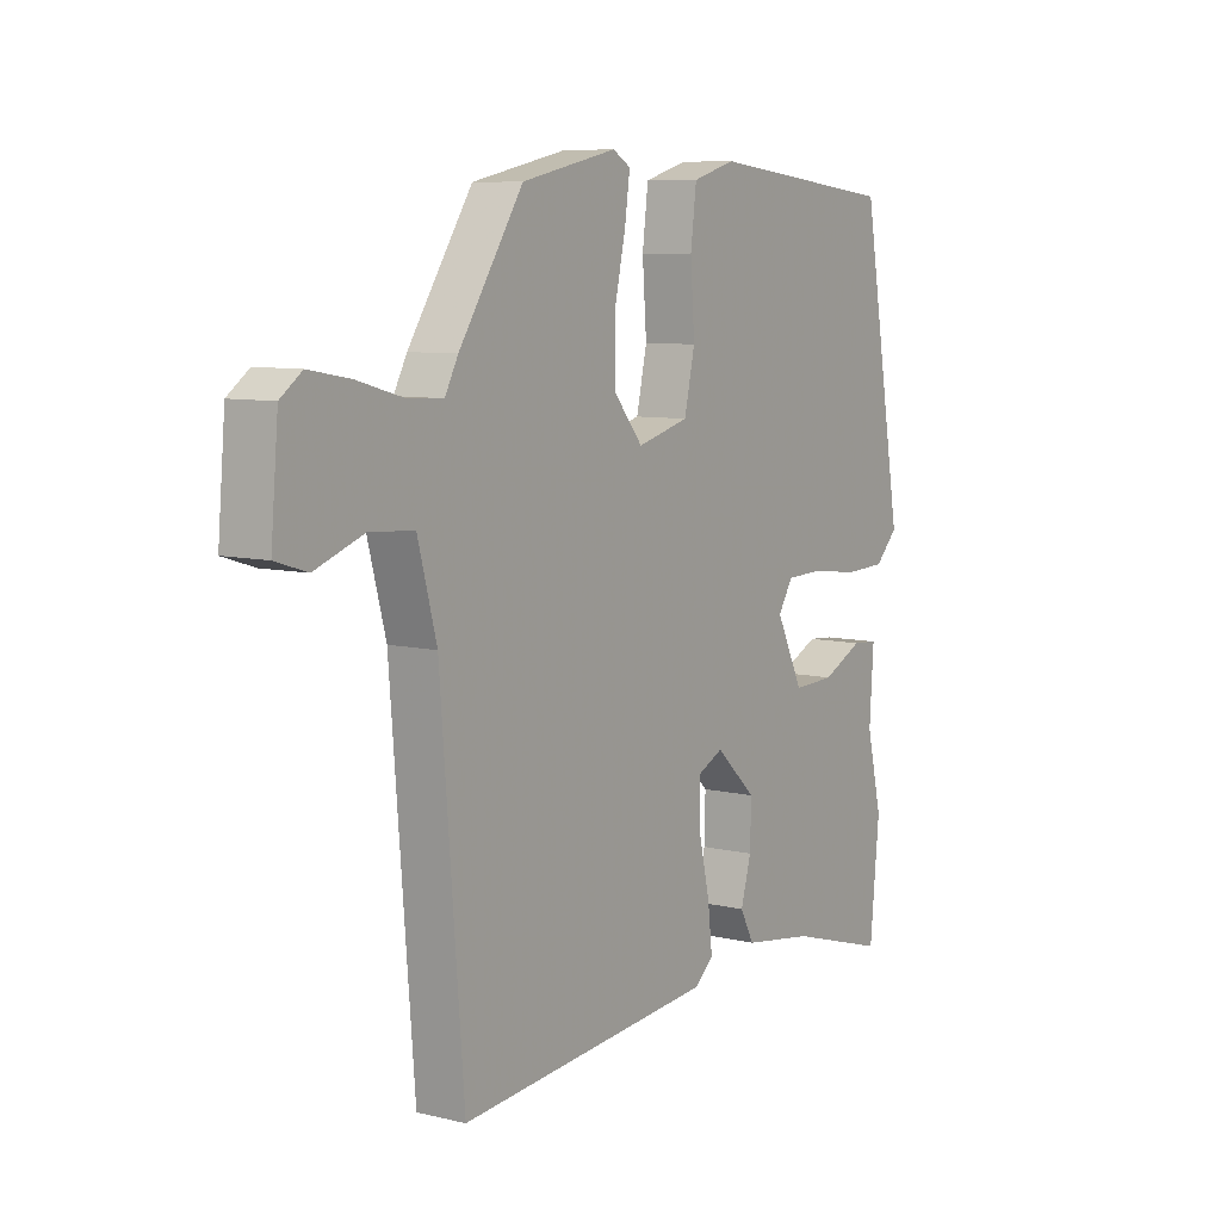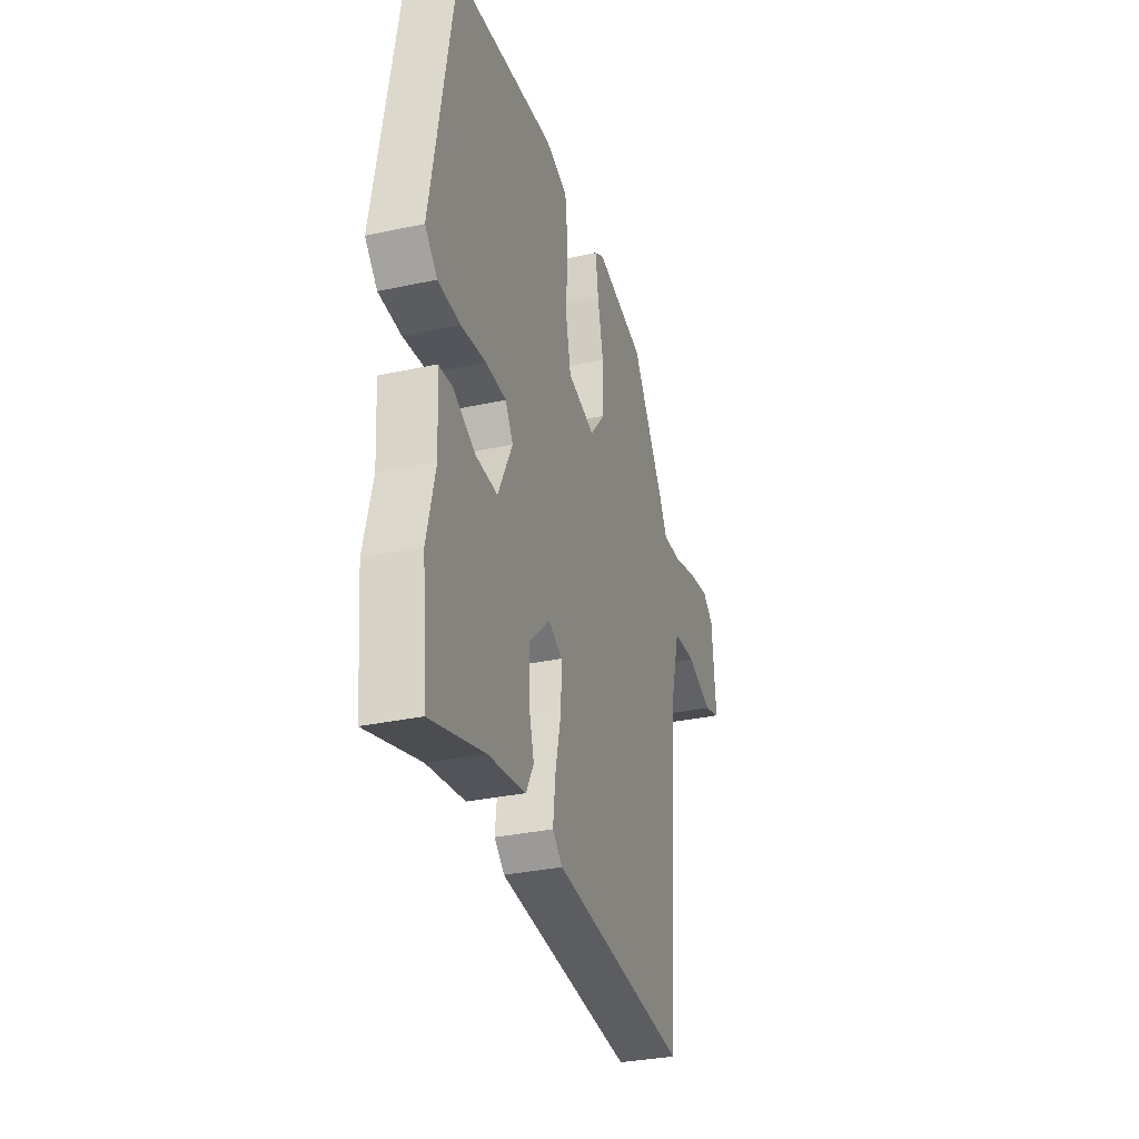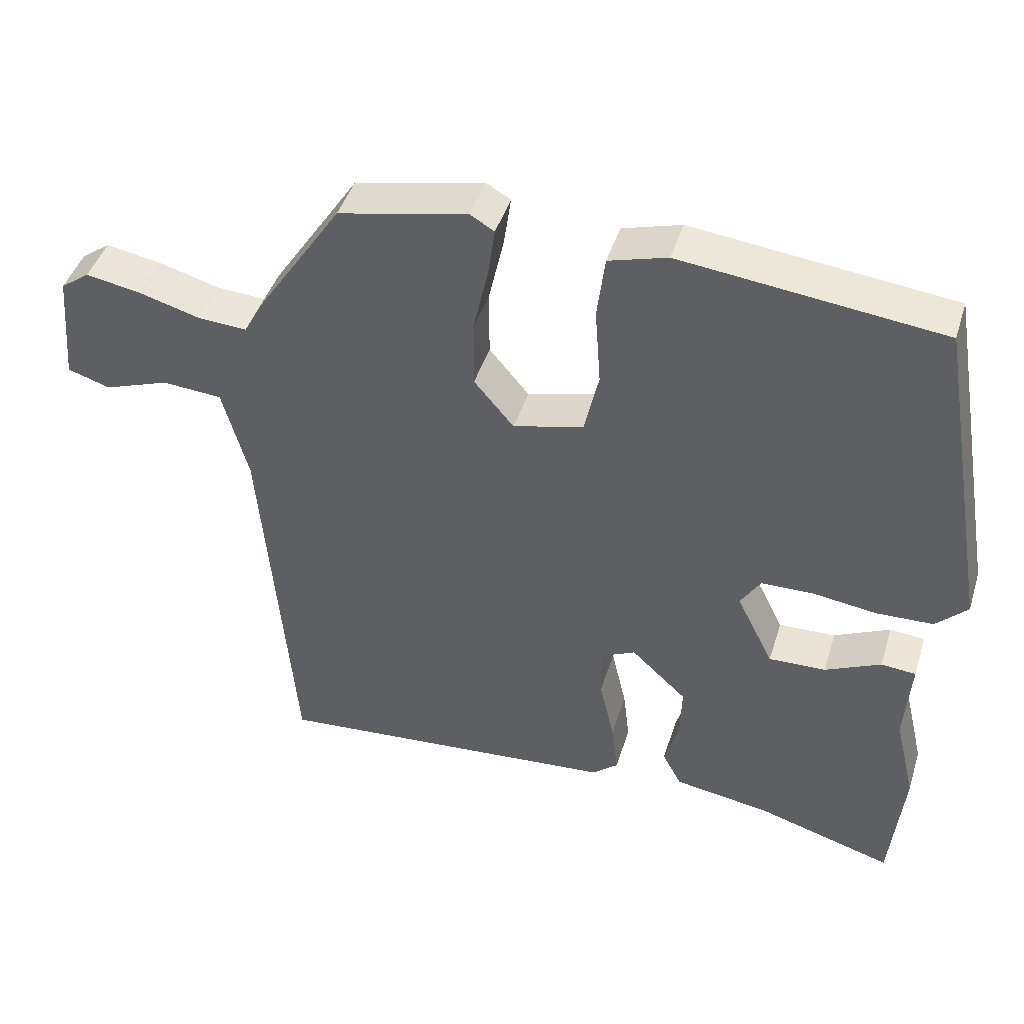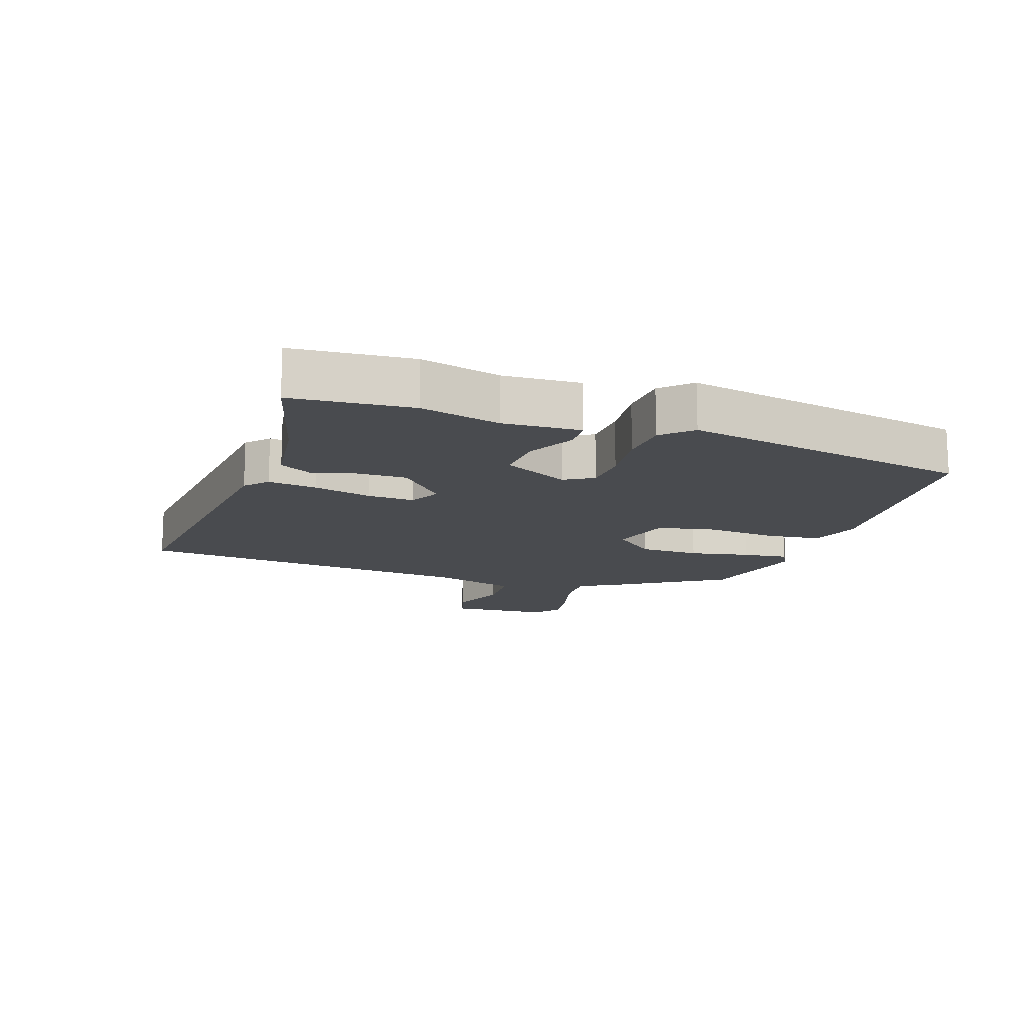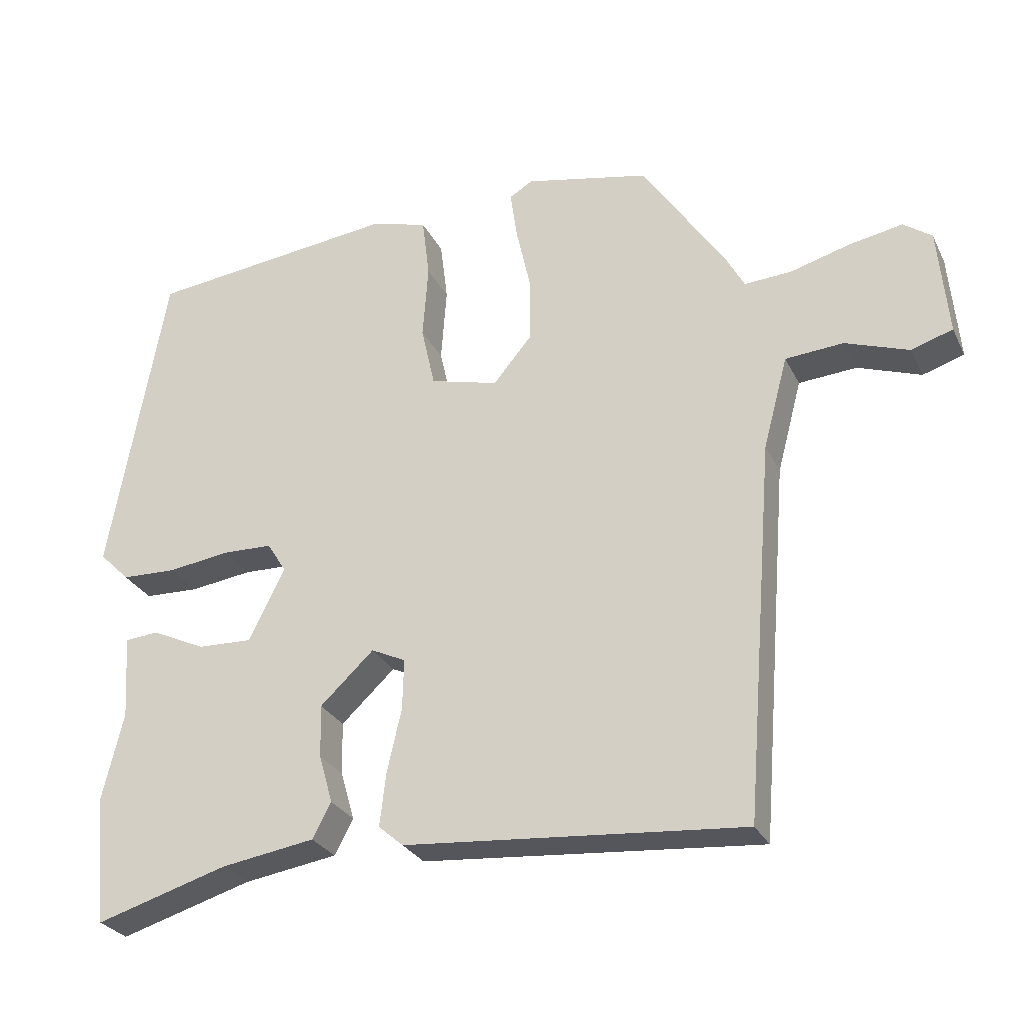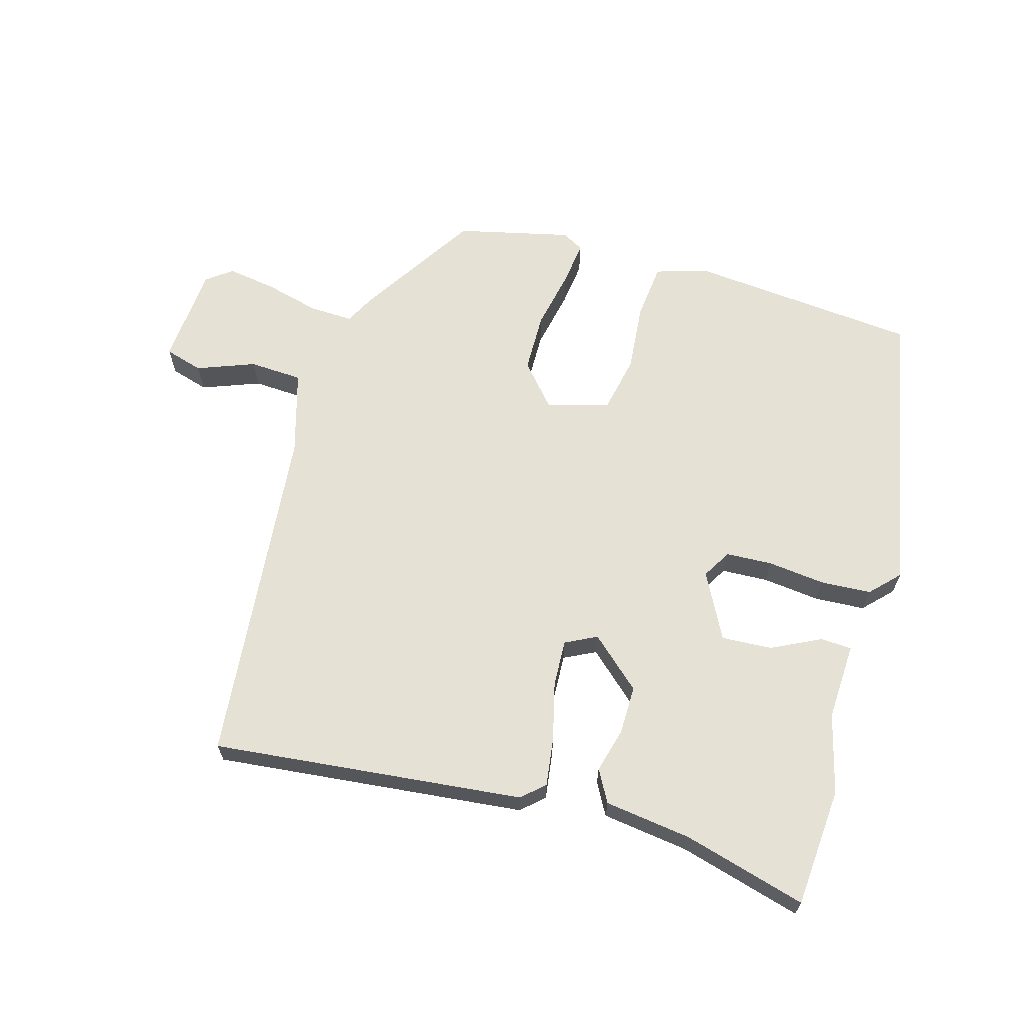
<metadata>
{"format":"obj","ext":"obj","renderer":"f3d","projection":"perspective","resolution":1024,"background":"white","views":[{"elev":8.1,"azim":123.7,"up":"+Z"},{"elev":-32.4,"azim":-73.2,"up":"+Z"},{"elev":44.4,"azim":-162.9,"up":"+Z"},{"elev":-14.2,"azim":-109.9,"up":"+Y"},{"elev":-28.1,"azim":22.1,"up":"+Z"},{"elev":64.7,"azim":-165.1,"up":"+Y"}]}
</metadata>
<code>
v 0.462 0.07 -0.55
v -0.029 0.07 -0.508
v -0.065 0.07 -0.477
v -0.056 0.07 -0.4
v -0.035 0.07 -0.308
v -0.033 0.07 -0.234
v -0.083 0.07 -0.21
v -0.161 0.07 -0.283
v -0.159 0.07 -0.36
v -0.139 0.07 -0.43
v -0.166 0.07 -0.481
v -0.302 0.07 -0.502
v -0.494 0.07 -0.559
v -0.512 0.07 -0.371
v -0.482 0.07 -0.245
v -0.49 0.07 -0.123
v -0.441 0.07 -0.119
v -0.363 0.07 -0.156
v -0.283 0.07 -0.159
v -0.231 0.07 -0.054
v -0.259 0.07 -0.009
v -0.332 0.07 -0.007
v -0.422 0.07 -0.019
v -0.502 0.07 -0.016
v -0.546 0.07 0.028
v -0.465 0.07 0.488
v -0.101 0.07 0.529
v -0.019 0.07 0.505
v -0.008 0.07 0.416
v -0.016 0.07 0.306
v 0.004 0.07 0.216
v 0.103 0.07 0.19
v 0.159 0.07 0.257
v 0.159 0.07 0.352
v 0.138 0.07 0.447
v 0.128 0.07 0.518
v 0.162 0.07 0.538
v 0.343 0.07 0.499
v 0.465 0.07 0.314
v 0.49 0.07 0.267
v 0.559 0.07 0.271
v 0.645 0.07 0.295
v 0.723 0.07 0.309
v 0.764 0.07 0.279
v 0.778 0.07 0.121
v 0.718 0.07 0.102
v 0.626 0.07 0.135
v 0.542 0.07 0.129
v 0.506 0.07 -0.005
v 0.462 0 -0.55
v -0.029 0 -0.508
v -0.065 0 -0.477
v -0.056 0 -0.4
v -0.035 0 -0.308
v -0.033 0 -0.234
v -0.083 0 -0.21
v -0.161 0 -0.283
v -0.159 0 -0.36
v -0.139 0 -0.43
v -0.166 0 -0.481
v -0.302 0 -0.502
v -0.494 0 -0.559
v -0.512 0 -0.371
v -0.482 0 -0.245
v -0.49 0 -0.123
v -0.441 0 -0.119
v -0.363 0 -0.156
v -0.283 0 -0.159
v -0.231 0 -0.054
v -0.259 0 -0.009
v -0.332 0 -0.007
v -0.422 0 -0.019
v -0.502 0 -0.016
v -0.546 0 0.028
v -0.465 0 0.488
v -0.101 0 0.529
v -0.019 0 0.505
v -0.008 0 0.416
v -0.016 0 0.306
v 0.004 0 0.216
v 0.103 0 0.19
v 0.159 0 0.257
v 0.159 0 0.352
v 0.138 0 0.447
v 0.128 0 0.518
v 0.162 0 0.538
v 0.343 0 0.499
v 0.465 0 0.314
v 0.49 0 0.267
v 0.559 0 0.271
v 0.645 0 0.295
v 0.723 0 0.309
v 0.764 0 0.279
v 0.778 0 0.121
v 0.718 0 0.102
v 0.626 0 0.135
v 0.542 0 0.129
v 0.506 0 -0.005
f 44 45 46 47
f 44 47 48
f 41 42 43 44
f 40 41 44 48
f 39 40 48 49
f 34 35 36 37
f 33 34 37 38
f 27 28 29 30
f 27 30 31
f 26 27 31
f 25 26 31
f 22 23 24 25
f 21 22 25 31
f 20 21 31 32
f 15 16 17 18
f 15 18 19
f 12 13 14 15
f 12 15 19
f 9 10 11 12
f 8 9 12 19
f 7 8 19 20
f 2 3 4 5
f 2 5 6
f 1 2 6
f 49 1 6
f 33 38 39 49
f 32 33 49 6
f 6 7 20 32
f 96 95 94 93
f 97 96 93
f 93 92 91 90
f 97 93 90 89
f 98 97 89 88
f 86 85 84 83
f 87 86 83 82
f 79 78 77 76
f 80 79 76
f 80 76 75
f 80 75 74
f 74 73 72 71
f 80 74 71 70
f 81 80 70 69
f 67 66 65 64
f 68 67 64
f 64 63 62 61
f 68 64 61
f 61 60 59 58
f 68 61 58 57
f 69 68 57 56
f 54 53 52 51
f 55 54 51
f 55 51 50
f 55 50 98
f 98 88 87 82
f 55 98 82 81
f 81 69 56 55
f 1 50 51 2
f 2 51 52 3
f 3 52 53 4
f 4 53 54 5
f 5 54 55 6
f 6 55 56 7
f 7 56 57 8
f 8 57 58 9
f 9 58 59 10
f 10 59 60 11
f 11 60 61 12
f 12 61 62 13
f 13 62 63 14
f 14 63 64 15
f 15 64 65 16
f 16 65 66 17
f 17 66 67 18
f 18 67 68 19
f 19 68 69 20
f 20 69 70 21
f 21 70 71 22
f 22 71 72 23
f 23 72 73 24
f 24 73 74 25
f 25 74 75 26
f 26 75 76 27
f 27 76 77 28
f 28 77 78 29
f 29 78 79 30
f 30 79 80 31
f 31 80 81 32
f 32 81 82 33
f 33 82 83 34
f 34 83 84 35
f 35 84 85 36
f 36 85 86 37
f 37 86 87 38
f 38 87 88 39
f 39 88 89 40
f 40 89 90 41
f 41 90 91 42
f 42 91 92 43
f 43 92 93 44
f 44 93 94 45
f 45 94 95 46
f 46 95 96 47
f 47 96 97 48
f 48 97 98 49
f 49 98 50 1

</code>
